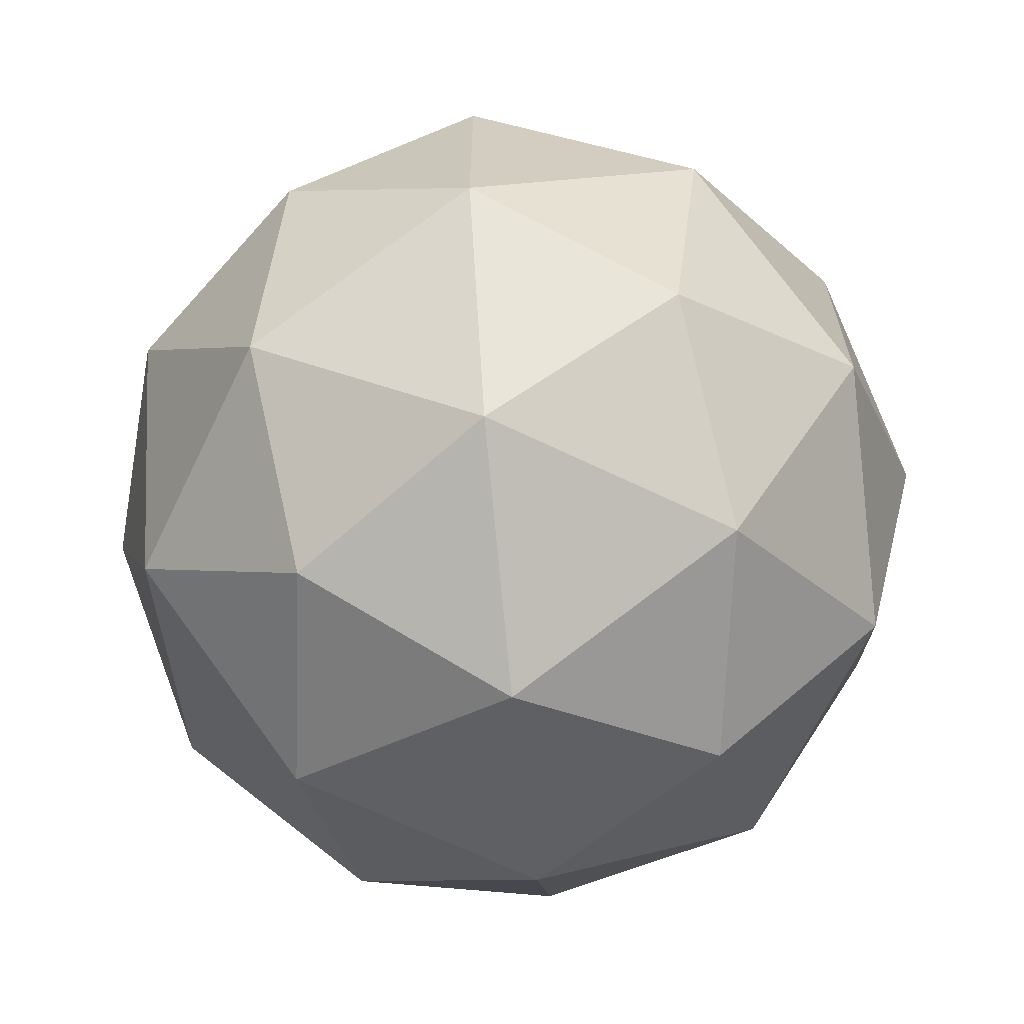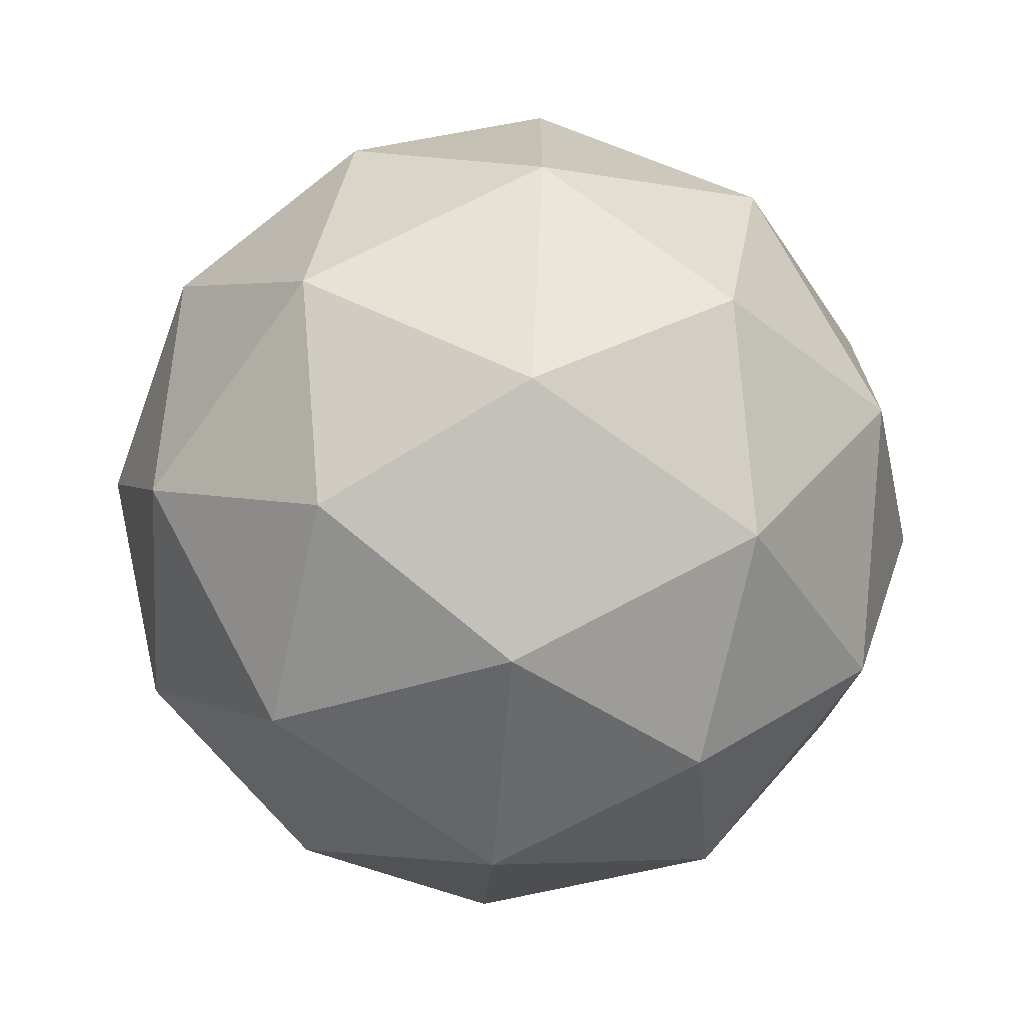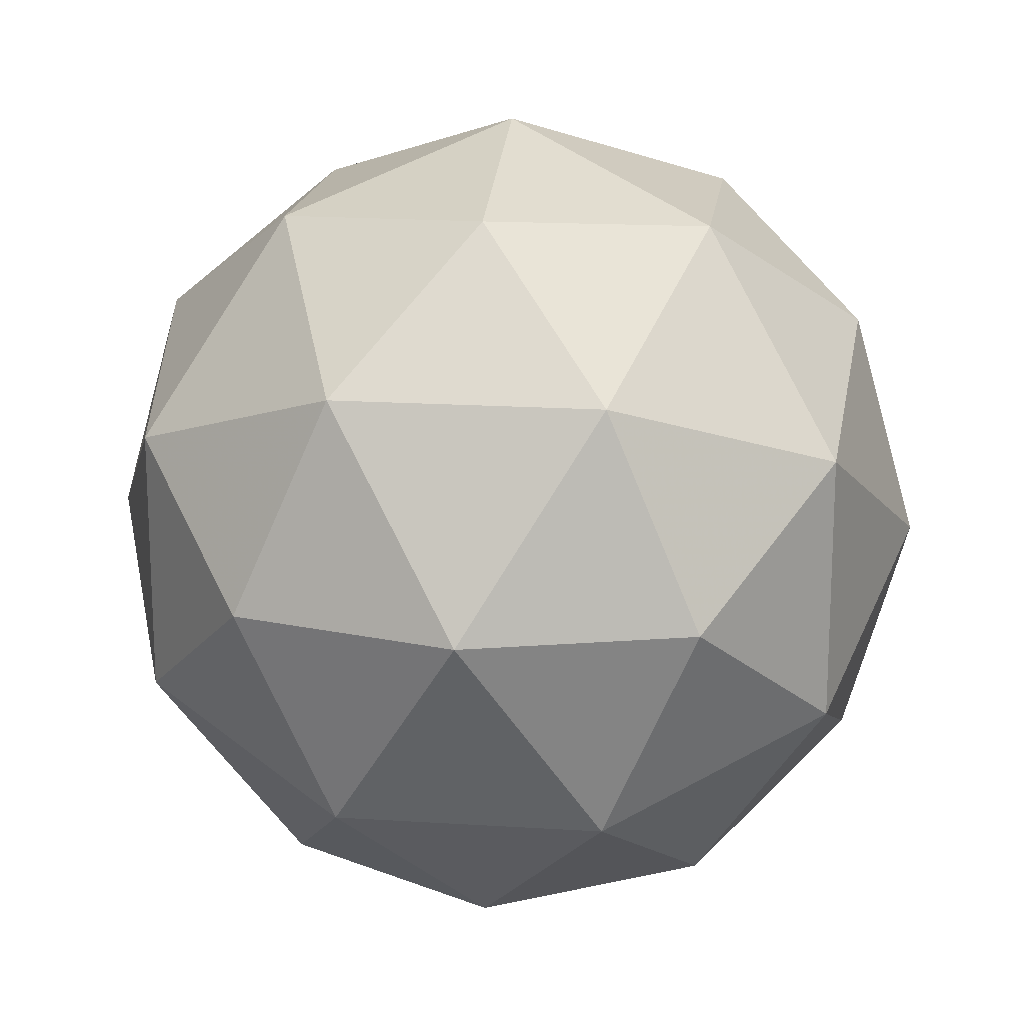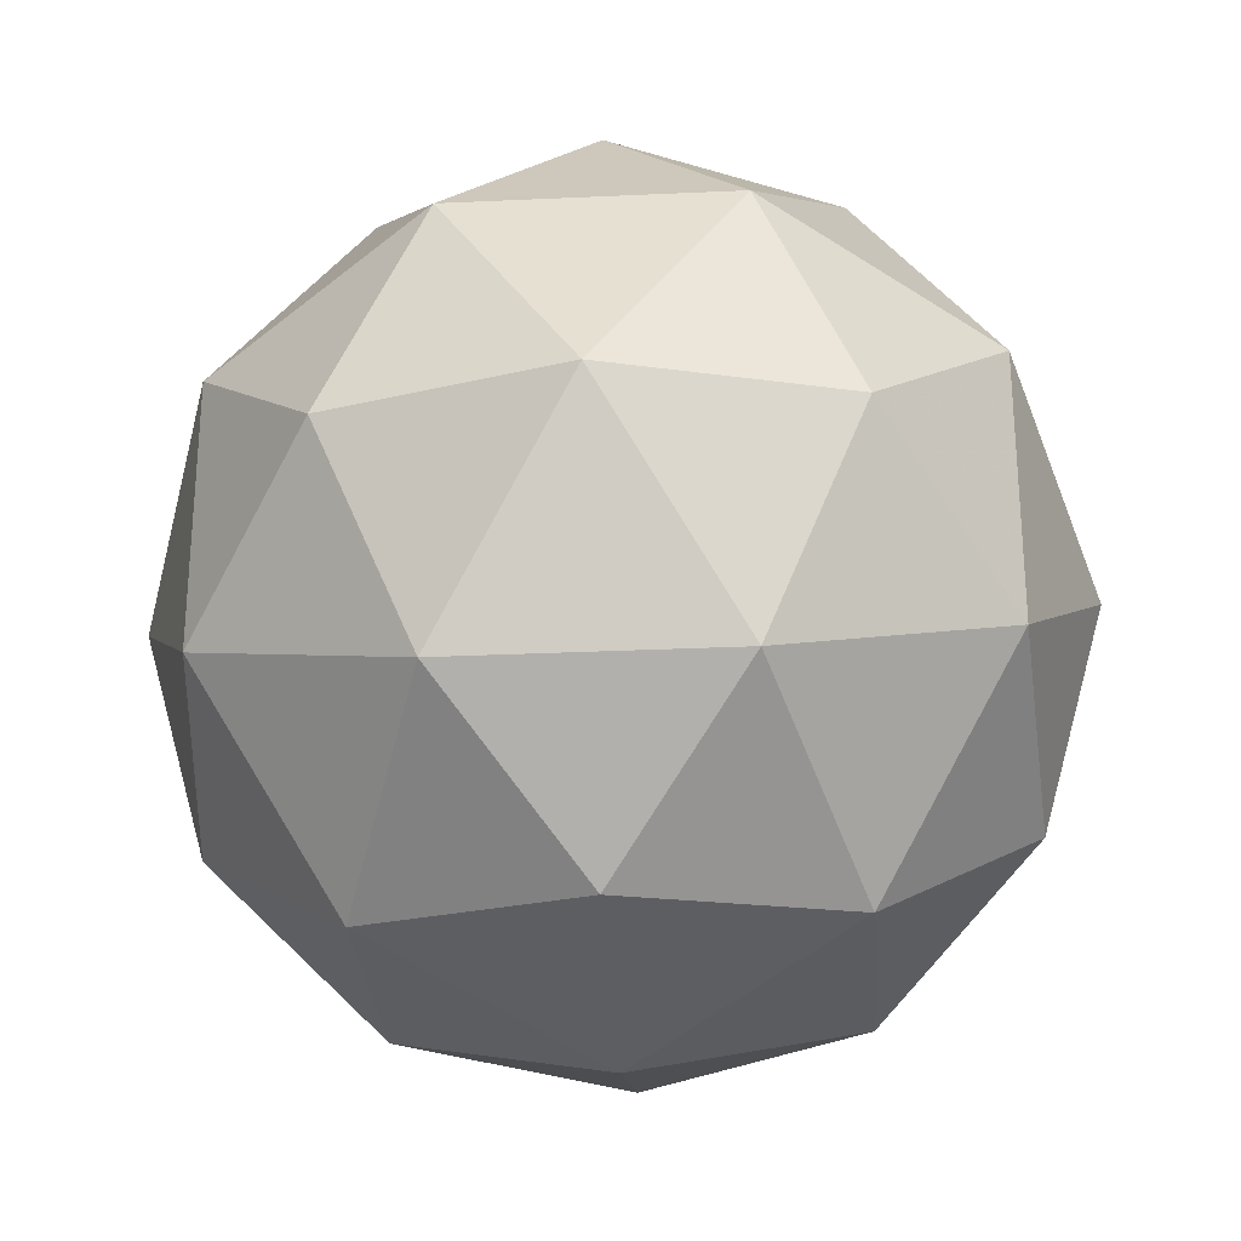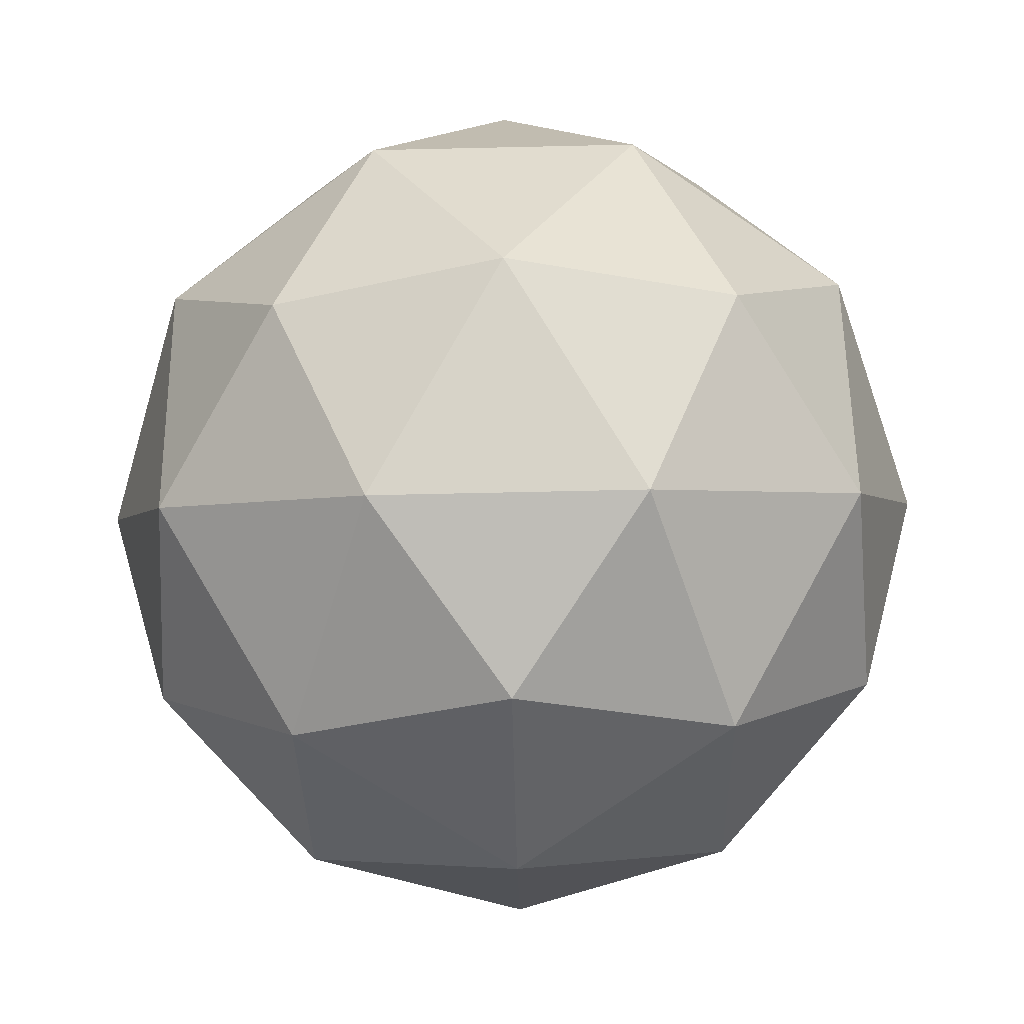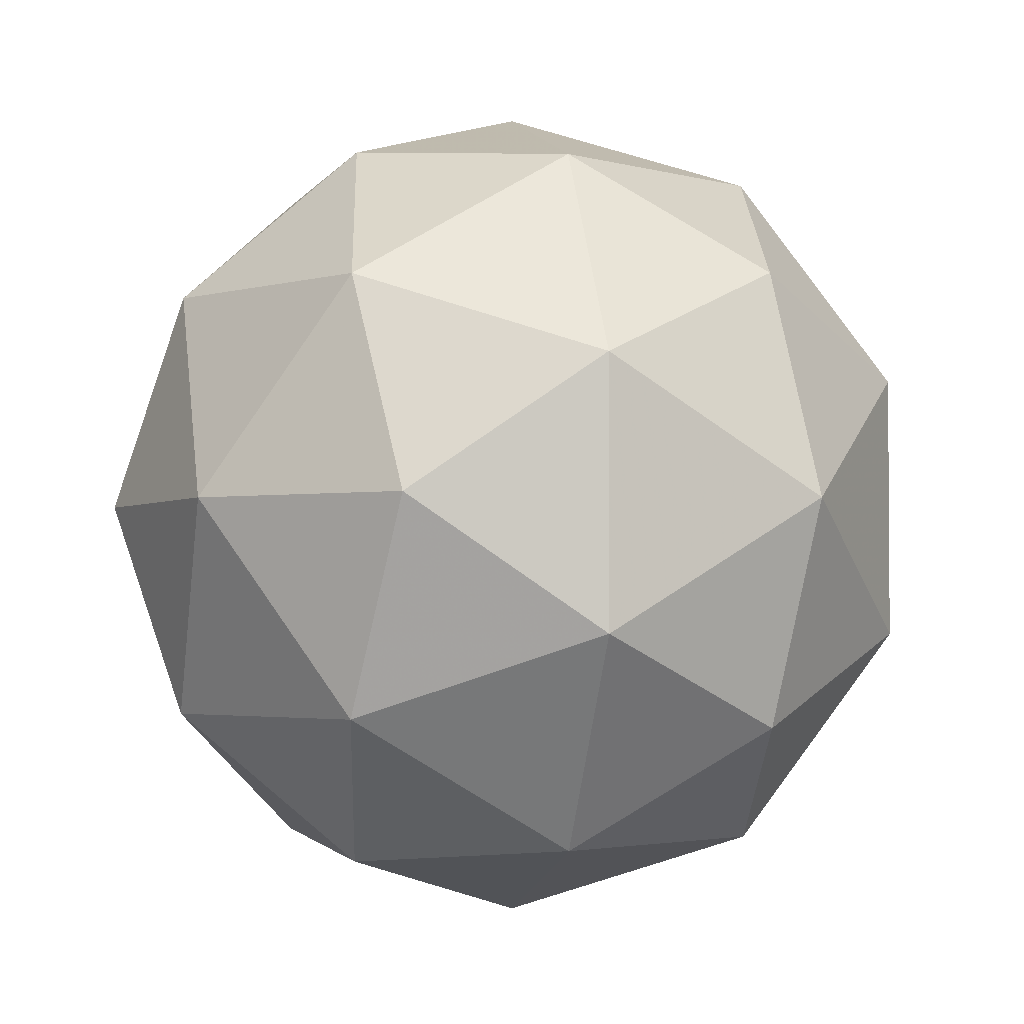
<metadata>
{"format":"obj","ext":"obj","renderer":"f3d","projection":"perspective","resolution":1024,"background":"white","views":[{"elev":-66.1,"azim":32.4,"up":"+Z"},{"elev":-71.0,"azim":-157.7,"up":"+Z"},{"elev":17.6,"azim":155.5,"up":"+Z"},{"elev":-28.4,"azim":-27.7,"up":"+Z"},{"elev":-66.0,"azim":19.3,"up":"+Y"},{"elev":-2.7,"azim":13.7,"up":"+Z"}]}
</metadata>
<code>
g AWBL-i14-g14-s2195
v 936.2 -3838 -5923
v 1025 -3807 -5858
v 902.1 -3807 -5818
v 1088 -3722 -5813
v 1115 -3739 -5923
v 825.8 -3807 -5923
v 902.1 -3807 -6028
v 1025 -3807 -5988
v 1136 -3628 -5858
v 878.1 -3722 -5745
v 991.4 -3739 -5753
v 936.2 -3628 -5713
v 748.3 -3722 -5923
v 791.6 -3739 -5818
v 736.4 -3628 -5858
v 878.1 -3722 -6102
v 791.6 -3739 -6028
v 812.7 -3628 -6093
v 1088 -3722 -6034
v 991.4 -3739 -6093
v 1060 -3628 -6093
v 1060 -3628 -5753
v 812.7 -3628 -5753
v 736.4 -3628 -5988
v 936.2 -3628 -6133
v 1136 -3628 -5988
v 994.2 -3534 -5745
v 1081 -3518 -5818
v 970.3 -3450 -5818
v 784.2 -3534 -5813
v 881 -3518 -5753
v 846.9 -3450 -5858
v 784.2 -3534 -6034
v 757.5 -3518 -5923
v 846.9 -3450 -5988
v 994.2 -3534 -6102
v 881 -3518 -6093
v 970.3 -3450 -6028
v 1124 -3534 -5923
v 1081 -3518 -6028
v 1047 -3450 -5923
v 936.2 -3418 -5923
f 1 2 3
f 4 2 5
f 1 3 6
f 1 6 7
f 1 7 8
f 4 5 9
f 10 11 12
f 13 14 15
f 16 17 18
f 19 20 21
f 4 9 22
f 10 12 23
f 13 15 24
f 16 18 25
f 19 21 26
f 27 28 29
f 30 31 32
f 33 34 35
f 36 37 38
f 39 40 41
f 41 38 42
f 41 40 38
f 40 36 38
f 38 35 42
f 38 37 35
f 37 33 35
f 35 32 42
f 35 34 32
f 34 30 32
f 32 29 42
f 32 31 29
f 31 27 29
f 29 41 42
f 29 28 41
f 28 39 41
f 26 40 39
f 26 21 40
f 21 36 40
f 25 37 36
f 25 18 37
f 18 33 37
f 24 34 33
f 24 15 34
f 15 30 34
f 23 31 30
f 23 12 31
f 12 27 31
f 22 28 27
f 22 9 28
f 9 39 28
f 21 25 36
f 21 20 25
f 20 16 25
f 18 24 33
f 18 17 24
f 17 13 24
f 15 23 30
f 15 14 23
f 14 10 23
f 12 22 27
f 12 11 22
f 11 4 22
f 9 26 39
f 9 5 26
f 5 19 26
f 8 20 19
f 8 7 20
f 7 16 20
f 7 17 16
f 7 6 17
f 6 13 17
f 6 14 13
f 6 3 14
f 3 10 14
f 5 8 19
f 5 2 8
f 2 1 8
f 3 11 10
f 3 2 11
f 2 4 11
f 2 4 11

</code>
